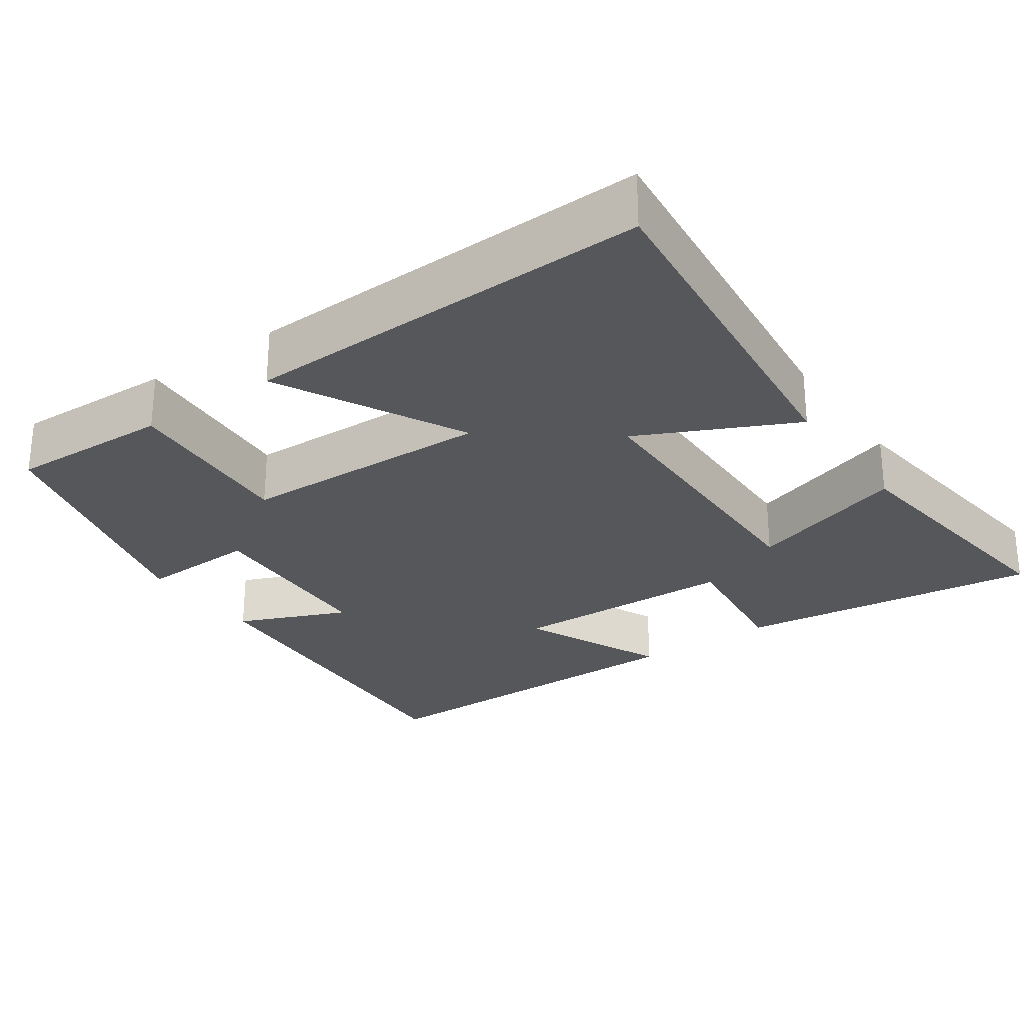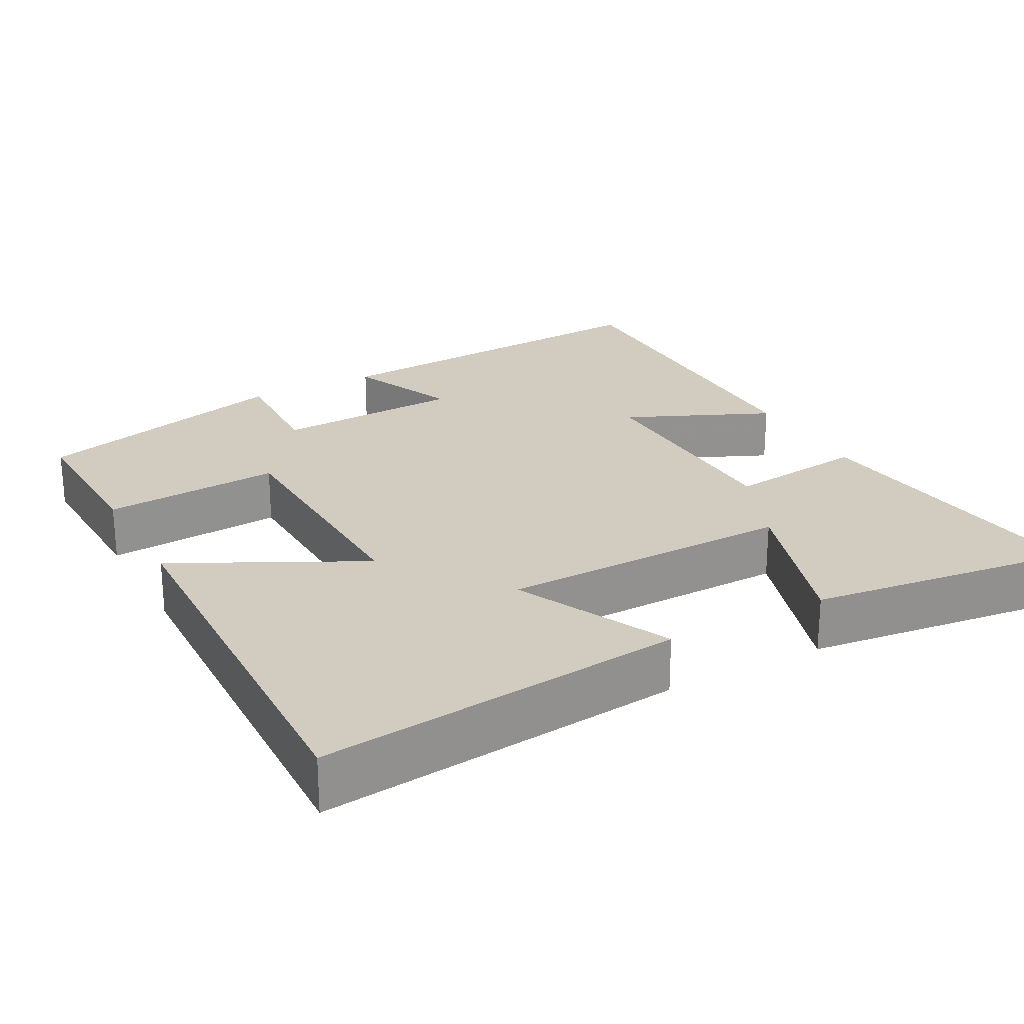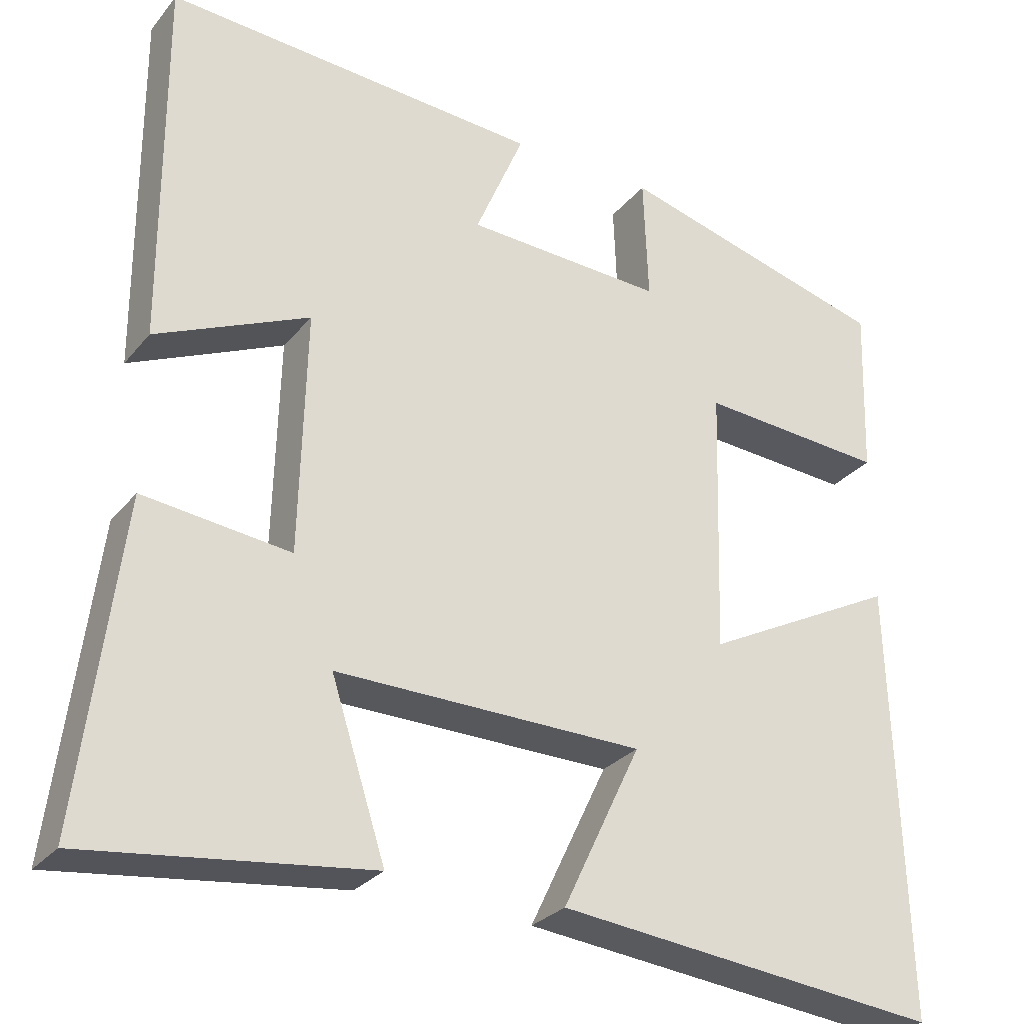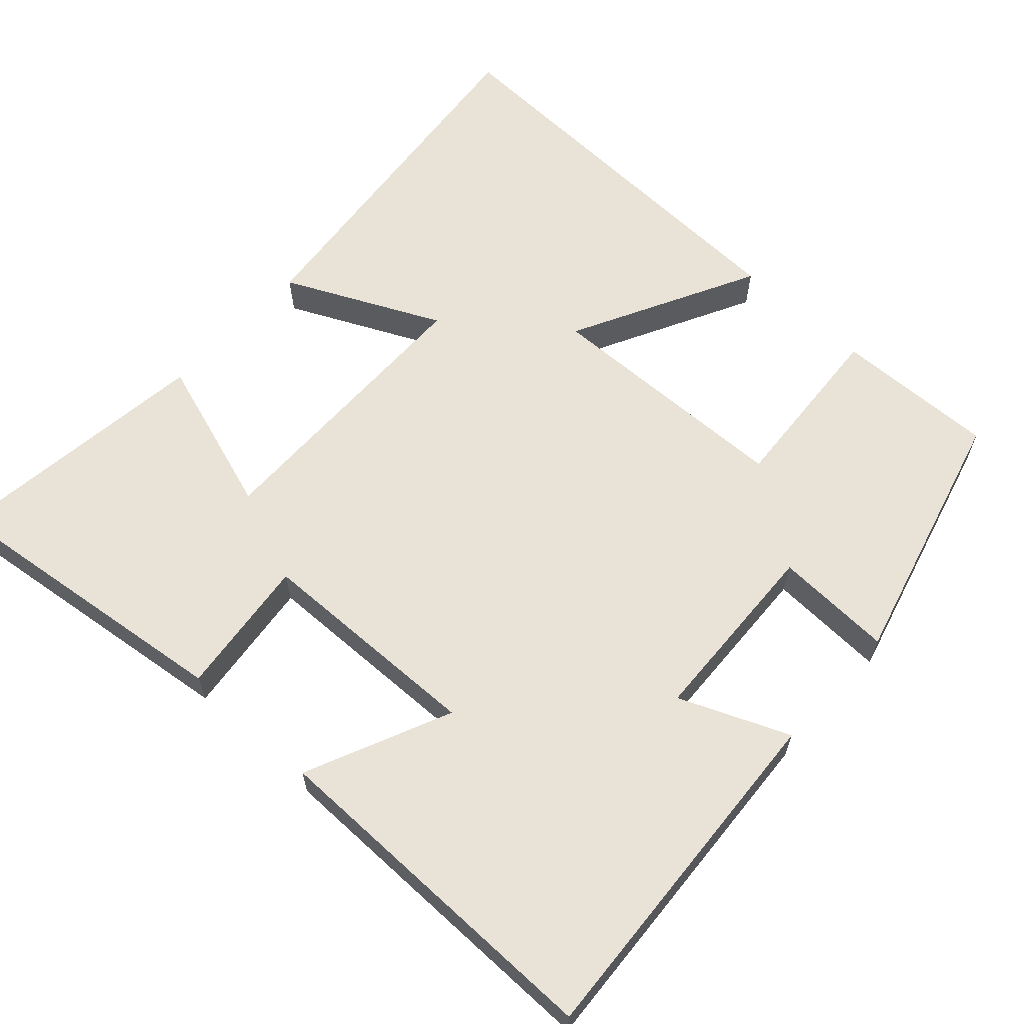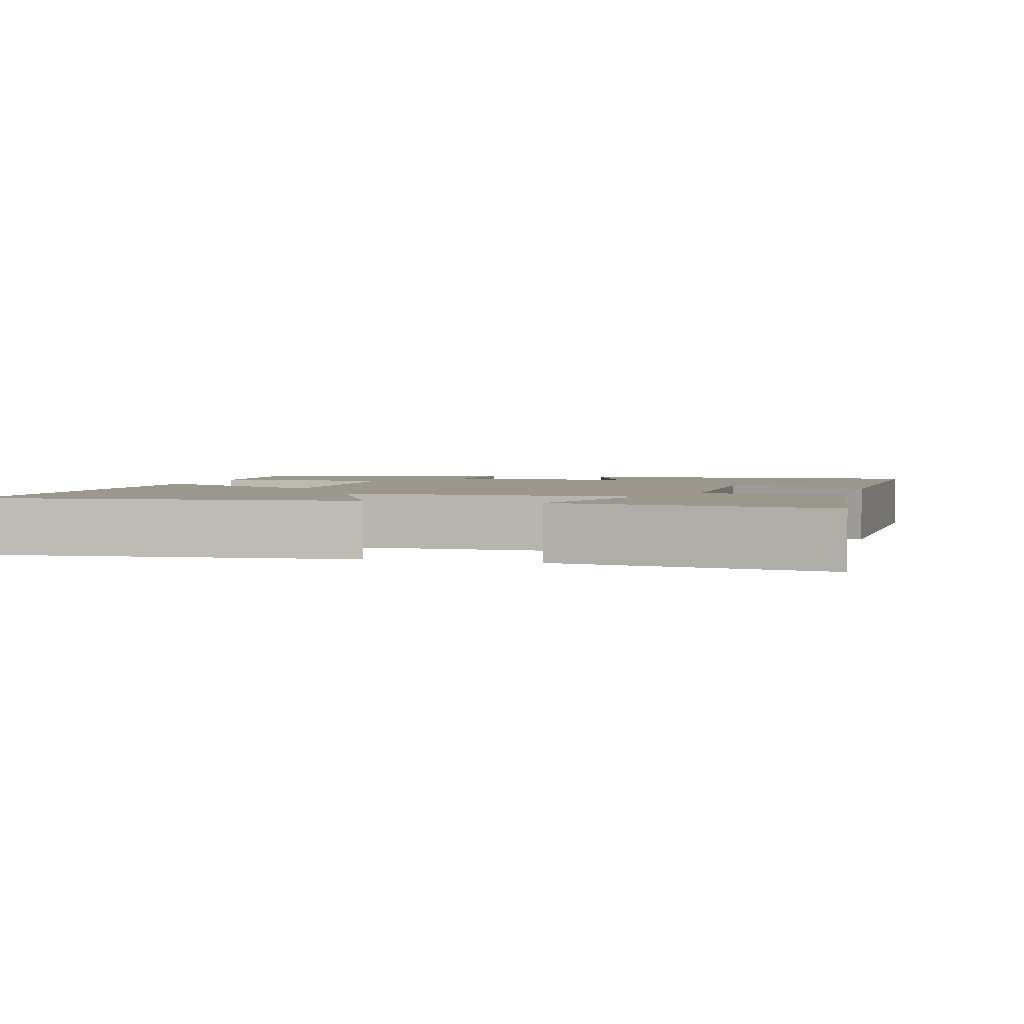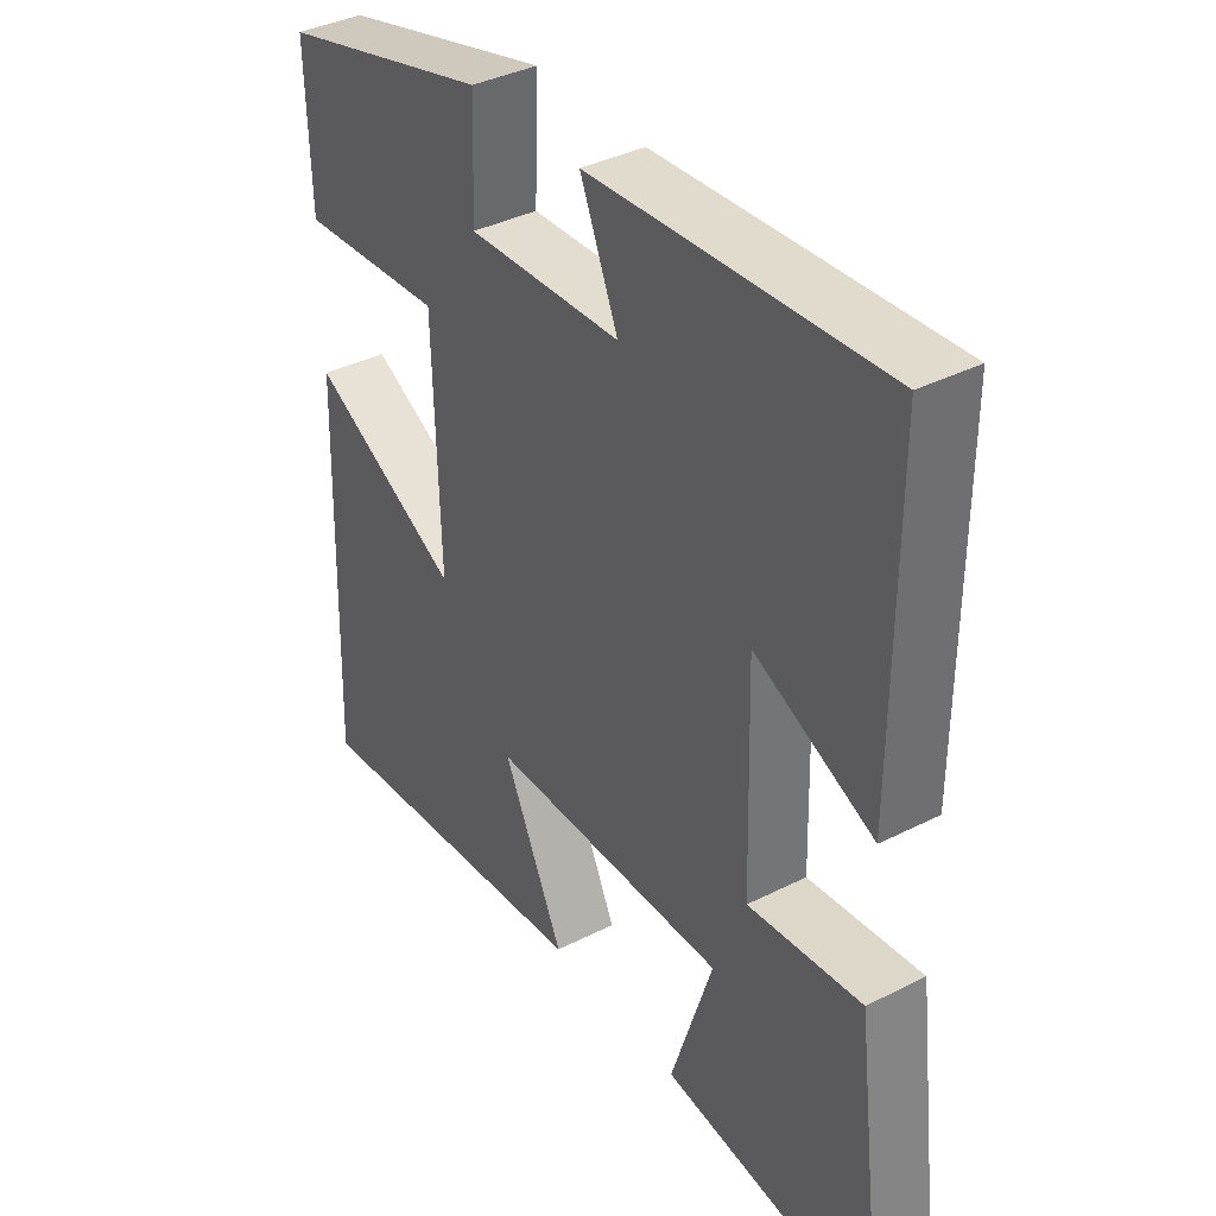
<metadata>
{"format":"obj","ext":"obj","renderer":"f3d","projection":"perspective","resolution":1024,"background":"white","views":[{"elev":-27.2,"azim":125.0,"up":"+Y"},{"elev":24.2,"azim":151.6,"up":"+Y"},{"elev":-28.3,"azim":-30.9,"up":"+Z"},{"elev":62.5,"azim":-47.4,"up":"+Y"},{"elev":2.7,"azim":-164.2,"up":"+Y"},{"elev":37.8,"azim":-122.9,"up":"+Z"}]}
</metadata>
<code>
v -0.502 0.07 0.532
v -0.025 0.07 0.5
v -0.087 0.07 0.354
v 0.165 0.07 0.342
v 0.159 0.07 0.5
v 0.507 0.07 0.406
v 0.5 0.07 0.19
v 0.262 0.07 0.207
v 0.252 0.07 -0.131
v 0.5 0.07 -0.004
v 0.517 0.07 -0.552
v 0.029 0.07 -0.5
v 0.128 0.07 -0.293
v -0.262 0.07 -0.287
v -0.193 0.07 -0.5
v -0.551 0.07 -0.544
v -0.5 0.07 -0.137
v -0.314 0.07 -0.159
v -0.306 0.07 0.147
v -0.5 0.07 0.061
v -0.502 0 0.532
v -0.025 0 0.5
v -0.087 0 0.354
v 0.165 0 0.342
v 0.159 0 0.5
v 0.507 0 0.406
v 0.5 0 0.19
v 0.262 0 0.207
v 0.252 0 -0.131
v 0.5 0 -0.004
v 0.517 0 -0.552
v 0.029 0 -0.5
v 0.128 0 -0.293
v -0.262 0 -0.287
v -0.193 0 -0.5
v -0.551 0 -0.544
v -0.5 0 -0.137
v -0.314 0 -0.159
v -0.306 0 0.147
v -0.5 0 0.061
f 1 2 3
f 20 1 3
f 19 20 3
f 18 19 3 4
f 16 17 18
f 15 16 18
f 14 15 18
f 13 14 18 4
f 11 12 13
f 10 11 13
f 9 10 13
f 8 9 13 4
f 6 7 8
f 5 6 8
f 4 5 8
f 23 22 21
f 23 21 40
f 23 40 39
f 24 23 39 38
f 38 37 36
f 38 36 35
f 38 35 34
f 24 38 34 33
f 33 32 31
f 33 31 30
f 33 30 29
f 24 33 29 28
f 28 27 26
f 28 26 25
f 28 25 24
f 1 21 22 2
f 2 22 23 3
f 3 23 24 4
f 4 24 25 5
f 5 25 26 6
f 6 26 27 7
f 7 27 28 8
f 8 28 29 9
f 9 29 30 10
f 10 30 31 11
f 11 31 32 12
f 12 32 33 13
f 13 33 34 14
f 14 34 35 15
f 15 35 36 16
f 16 36 37 17
f 17 37 38 18
f 18 38 39 19
f 19 39 40 20
f 20 40 21 1

</code>
